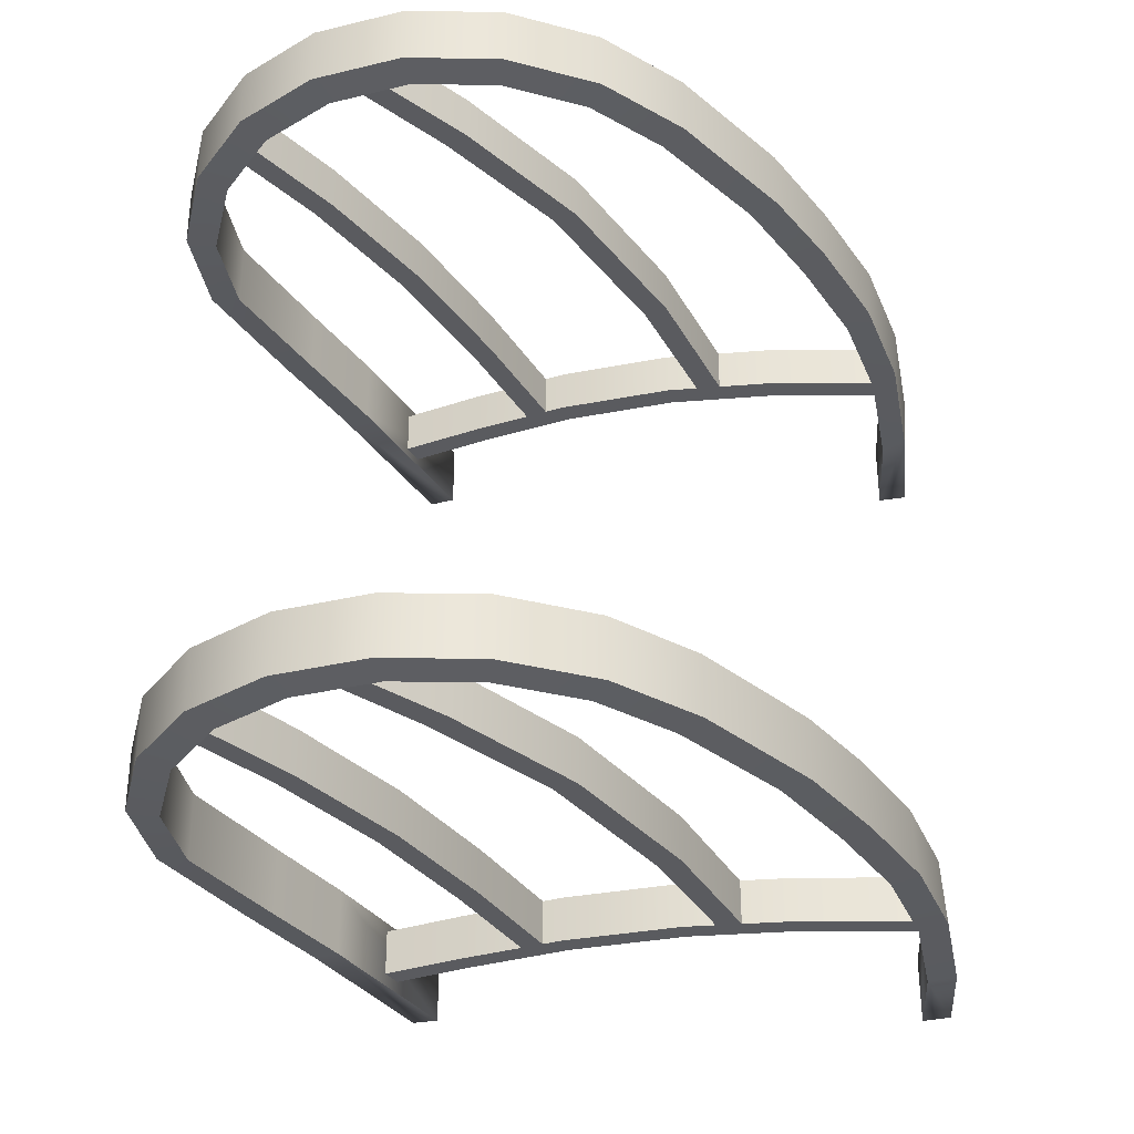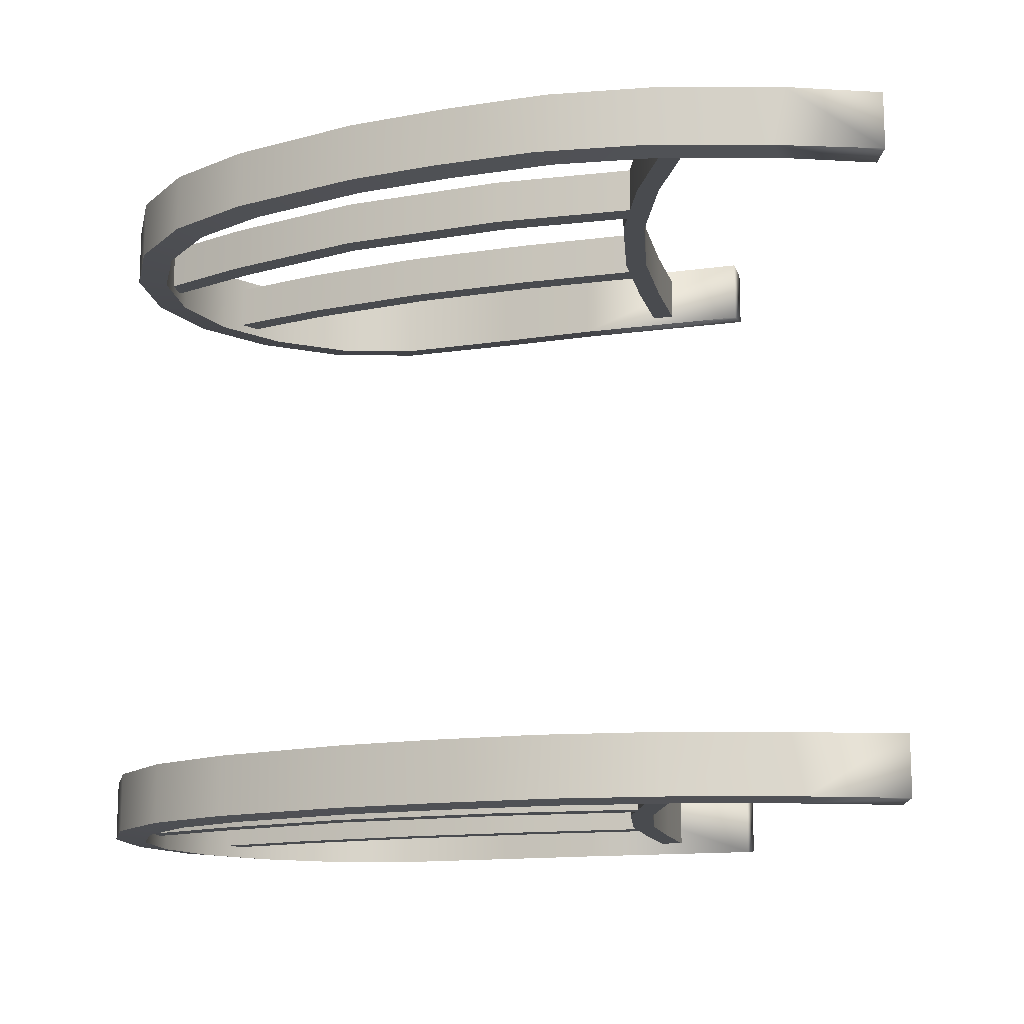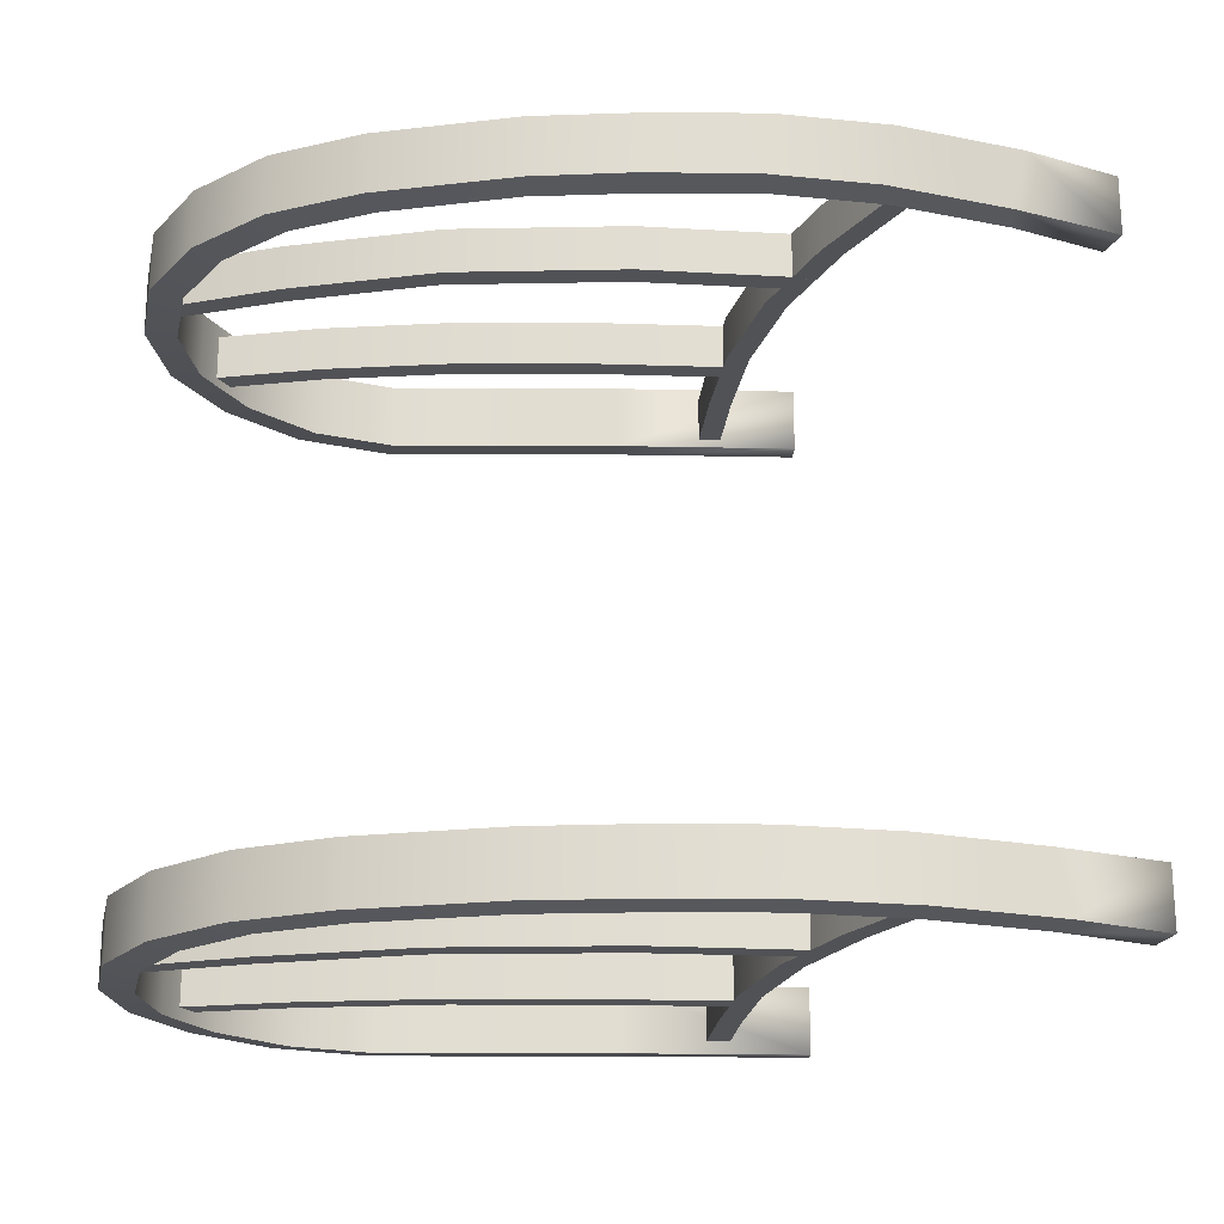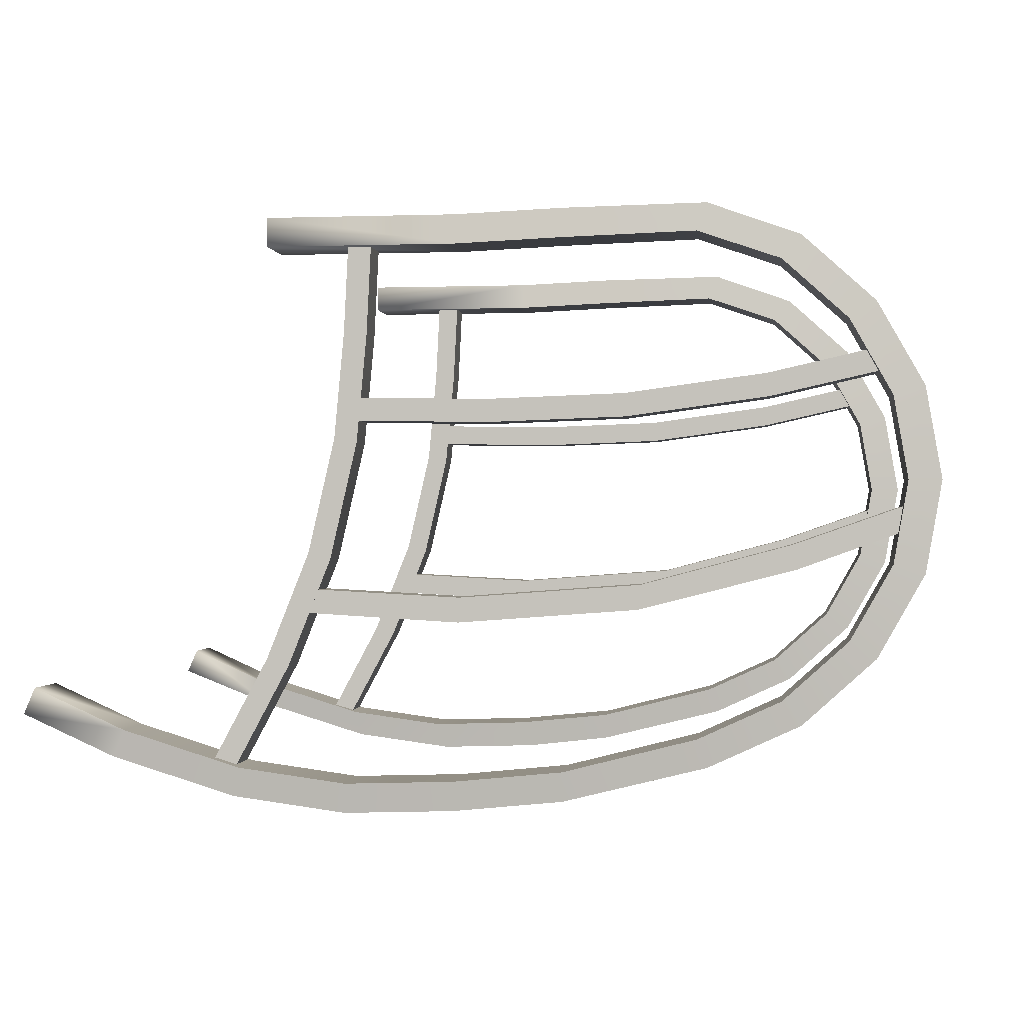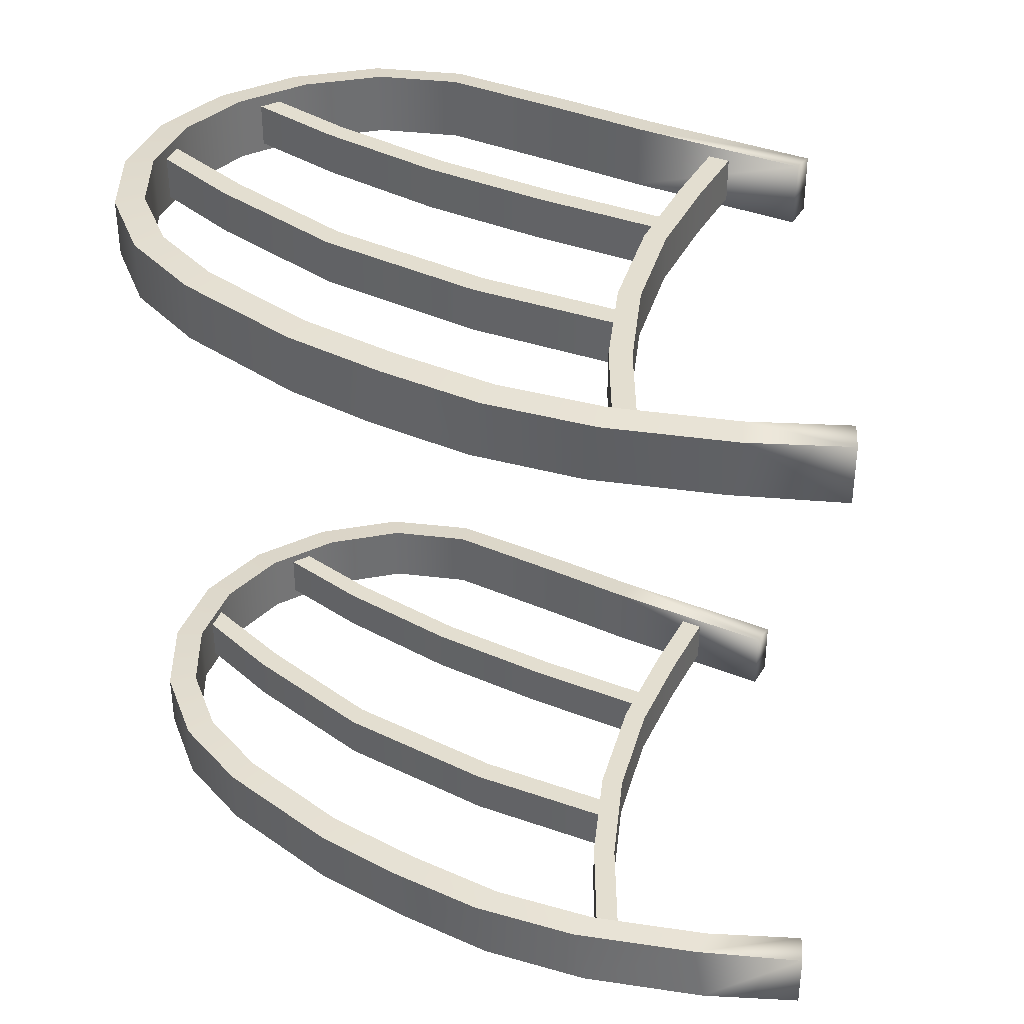
<metadata>
{"format":"obj","ext":"obj","renderer":"f3d","projection":"perspective","resolution":1024,"background":"white","views":[{"elev":-33.0,"azim":-61.8,"up":"+Z"},{"elev":-13.7,"azim":17.2,"up":"+Z"},{"elev":-21.3,"azim":-2.4,"up":"+Z"},{"elev":-0.3,"azim":-173.8,"up":"+Y"},{"elev":35.8,"azim":28.2,"up":"+Z"}]}
</metadata>
<code>
o legs2
v 1.019 -1.875 1.126
v 0.5082 0.1232 1.126
v 1.019 -1.875 1.298
v 1.102 -1.851 1.126
v 0.5943 0.1232 1.126
v 1.102 -1.851 1.298
v 0.5943 0.1232 1.298
v 0.5082 0.1232 1.298
v 0.5646 -0.6701 1.126
v 0.6646 -1.107 1.126
v 0.8215 -1.504 1.126
v 0.9039 -1.479 1.126
v 0.7474 -1.084 1.126
v 0.6496 -0.657 1.126
v 0.6496 -0.657 1.298
v 0.7474 -1.084 1.298
v 0.9039 -1.479 1.298
v 0.8215 -1.504 1.298
v 0.6646 -1.107 1.298
v 0.5646 -0.6701 1.298
v 0.6133 -0.2631 1.126
v 0.5278 -0.2696 1.298
v 0.5278 -0.2696 1.126
v 0.6133 -0.2631 1.298
v -0.2058 0.07611 1.092
v -0.2058 0.1855 1.105
v 0.1897 0.05793 1.092
v -0.6979 0.09325 1.092
v -0.2058 0.07611 1.344
v -0.2058 0.1855 1.332
v 0.1897 0.05793 1.344
v -0.6979 0.09325 1.344
v -0.7354 0.1973 1.332
v -1.005 -0.01144 1.344
v -1.077 0.07709 1.332
v -1.249 -0.2312 1.344
v -1.005 -0.01144 1.092
v -1.077 0.07709 1.105
v -1.249 -0.2312 1.092
v -1.347 -0.1669 1.105
v -1.406 -0.5082 1.092
v -1.521 -0.4744 1.105
v -1.459 -0.8152 1.092
v -1.406 -0.5082 1.344
v -1.521 -0.4744 1.332
v -1.459 -0.8152 1.344
v -1.581 -0.8152 1.332
v -1.406 -1.122 1.344
v -1.521 -1.156 1.332
v -1.249 -1.399 1.344
v -1.406 -1.122 1.092
v -1.521 -1.156 1.105
v -1.249 -1.399 1.092
v -1.347 -1.463 1.105
v -1.005 -1.619 1.092
v -1.077 -1.707 1.105
v -0.6979 -1.76 1.092
v -1.005 -1.619 1.344
v -1.077 -1.707 1.332
v -0.6979 -1.76 1.344
v -0.7354 -1.864 1.332
v -0.2058 -1.885 1.344
v -0.2058 -1.995 1.332
v 0.6003 -1.937 1.344
v -0.2058 -1.885 1.092
v -0.2058 -1.995 1.105
v 0.6003 -1.937 1.092
v 0.556 -2.047 1.105
v 1.001 -1.882 1.092
v 0.974 -1.99 1.105
v 1.001 -1.882 1.344
v 1.021 -1.99 1.332
v 0.8936 0.0551 1.344
v 0.8962 0.1644 1.332
v 0.8936 0.0551 1.092
v 0.8962 0.1644 1.105
v 0.1926 0.1676 1.105
v 0.1926 0.1676 1.332
v 0.6032 -2.047 1.332
v -0.7354 -1.864 1.105
v -1.347 -1.463 1.332
v -1.581 -0.8152 1.105
v -1.347 -0.1669 1.332
v -0.7354 0.1973 1.105
v 1.441 -1.747 1.092
v 1.435 -1.848 1.105
v 1.441 -1.747 1.344
v 1.483 -1.848 1.332
v 0.1956 -1.925 1.344
v 0.1956 -1.925 1.092
v 0.197 -2.034 1.332
v 0.1498 -2.034 1.105
v 1.783 -1.592 1.092
v 1.829 -1.691 1.105
v 1.783 -1.592 1.344
v 1.829 -1.691 1.332
v 0.5963 -0.5906 1.126
v -1.407 -0.4078 1.126
v 0.5963 -0.5906 1.298
v 0.584 -0.5055 1.126
v -1.376 -0.3276 1.126
v 0.584 -0.5055 1.298
v -1.376 -0.3276 1.298
v -1.407 -0.4078 1.298
v -0.9629 -0.5091 1.126
v -0.4379 -0.5803 1.126
v 0.07421 -0.5988 1.126
v 0.08171 -0.5131 1.126
v -0.4304 -0.4946 1.126
v -0.9554 -0.4235 1.126
v -0.9554 -0.4235 1.298
v -0.4304 -0.4946 1.298
v 0.08171 -0.5131 1.298
v 0.07421 -0.5988 1.298
v -0.4379 -0.5803 1.298
v -0.9629 -0.5091 1.298
v 0.7968 -1.305 1.126
v -1.534 -0.9711 1.126
v 0.7968 -1.305 1.298
v 0.7677 -1.217 1.126
v -1.538 -0.8783 1.126
v 0.7677 -1.217 1.298
v -1.538 -0.8783 1.298
v -1.534 -0.9711 1.298
v -1.06 -1.143 1.126
v -0.4819 -1.291 1.126
v 0.1847 -1.341 1.126
v 0.1818 -1.249 1.126
v -0.4908 -1.199 1.126
v -1.045 -1.052 1.126
v -1.045 -1.052 1.298
v -0.4908 -1.199 1.298
v 0.1818 -1.249 1.298
v 0.1847 -1.341 1.298
v -0.4819 -1.291 1.298
v -1.06 -1.143 1.298
v 1.019 -1.875 -1.126
v 0.5082 0.1232 -1.126
v 1.019 -1.875 -1.298
v 1.102 -1.851 -1.126
v 0.5943 0.1232 -1.126
v 1.102 -1.851 -1.298
v 0.5943 0.1232 -1.298
v 0.5082 0.1232 -1.298
v 0.5646 -0.6701 -1.126
v 0.6646 -1.107 -1.126
v 0.8215 -1.504 -1.126
v 0.9039 -1.479 -1.126
v 0.7474 -1.084 -1.126
v 0.6496 -0.657 -1.126
v 0.6496 -0.657 -1.298
v 0.7474 -1.084 -1.298
v 0.9039 -1.479 -1.298
v 0.8215 -1.504 -1.298
v 0.6646 -1.107 -1.298
v 0.5646 -0.6701 -1.298
v 0.6133 -0.2631 -1.126
v 0.5278 -0.2696 -1.298
v 0.5278 -0.2696 -1.126
v 0.6133 -0.2631 -1.298
v -0.2058 0.07611 -1.092
v -0.2058 0.1855 -1.105
v 0.1897 0.05793 -1.092
v -0.6979 0.09325 -1.092
v -0.2058 0.07611 -1.344
v -0.2058 0.1855 -1.332
v 0.1897 0.05793 -1.344
v -0.6979 0.09325 -1.344
v -0.7354 0.1973 -1.332
v -1.005 -0.01144 -1.344
v -1.077 0.07709 -1.332
v -1.249 -0.2312 -1.344
v -1.005 -0.01144 -1.092
v -1.077 0.07709 -1.105
v -1.249 -0.2312 -1.092
v -1.347 -0.1669 -1.105
v -1.406 -0.5082 -1.092
v -1.521 -0.4744 -1.105
v -1.459 -0.8152 -1.092
v -1.406 -0.5082 -1.344
v -1.521 -0.4744 -1.332
v -1.459 -0.8152 -1.344
v -1.581 -0.8152 -1.332
v -1.406 -1.122 -1.344
v -1.521 -1.156 -1.332
v -1.249 -1.399 -1.344
v -1.406 -1.122 -1.092
v -1.521 -1.156 -1.105
v -1.249 -1.399 -1.092
v -1.347 -1.463 -1.105
v -1.005 -1.619 -1.092
v -1.077 -1.707 -1.105
v -0.6979 -1.76 -1.092
v -1.005 -1.619 -1.344
v -1.077 -1.707 -1.332
v -0.6979 -1.76 -1.344
v -0.7354 -1.864 -1.332
v -0.2058 -1.885 -1.344
v -0.2058 -1.995 -1.332
v 0.6003 -1.937 -1.344
v -0.2058 -1.885 -1.092
v -0.2058 -1.995 -1.105
v 0.6003 -1.937 -1.092
v 0.556 -2.047 -1.105
v 1.001 -1.882 -1.092
v 0.974 -1.99 -1.105
v 1.001 -1.882 -1.344
v 1.021 -1.99 -1.332
v 0.8936 0.0551 -1.344
v 0.8962 0.1644 -1.332
v 0.8936 0.0551 -1.092
v 0.8962 0.1644 -1.105
v 0.1926 0.1676 -1.105
v 0.1926 0.1676 -1.332
v 0.6032 -2.047 -1.332
v -0.7354 -1.864 -1.105
v -1.347 -1.463 -1.332
v -1.581 -0.8152 -1.105
v -1.347 -0.1669 -1.332
v -0.7354 0.1973 -1.105
v 1.441 -1.747 -1.092
v 1.435 -1.848 -1.105
v 1.441 -1.747 -1.344
v 1.483 -1.848 -1.332
v 0.1956 -1.925 -1.344
v 0.1956 -1.925 -1.092
v 0.197 -2.034 -1.332
v 0.1498 -2.034 -1.105
v 1.783 -1.592 -1.092
v 1.829 -1.691 -1.105
v 1.783 -1.592 -1.344
v 1.829 -1.691 -1.332
v 0.5963 -0.5906 -1.126
v -1.407 -0.4078 -1.126
v 0.5963 -0.5906 -1.298
v 0.584 -0.5055 -1.126
v -1.376 -0.3276 -1.126
v 0.584 -0.5055 -1.298
v -1.376 -0.3276 -1.298
v -1.407 -0.4078 -1.298
v -0.9629 -0.5091 -1.126
v -0.4379 -0.5803 -1.126
v 0.07421 -0.5988 -1.126
v 0.08171 -0.5131 -1.126
v -0.4304 -0.4946 -1.126
v -0.9554 -0.4235 -1.126
v -0.9554 -0.4235 -1.298
v -0.4304 -0.4946 -1.298
v 0.08171 -0.5131 -1.298
v 0.07421 -0.5988 -1.298
v -0.4379 -0.5803 -1.298
v -0.9629 -0.5091 -1.298
v 0.7968 -1.305 -1.126
v -1.534 -0.9711 -1.126
v 0.7968 -1.305 -1.298
v 0.7677 -1.217 -1.126
v -1.538 -0.8783 -1.126
v 0.7677 -1.217 -1.298
v -1.538 -0.8783 -1.298
v -1.534 -0.9711 -1.298
v -1.06 -1.143 -1.126
v -0.4819 -1.291 -1.126
v 0.1847 -1.341 -1.126
v 0.1818 -1.249 -1.126
v -0.4908 -1.199 -1.126
v -1.045 -1.052 -1.126
v -1.045 -1.052 -1.298
v -0.4908 -1.199 -1.298
v 0.1818 -1.249 -1.298
v 0.1847 -1.341 -1.298
v -0.4819 -1.291 -1.298
v -1.06 -1.143 -1.298
f 11 12 4 1
f 23 22 8 2
f 4 6 3 1
f 12 17 6 4
f 17 18 3 6
f 2 8 7 5
f 24 22 20 15
f 15 20 19 16
f 16 19 18 17
f 21 24 15 14
f 14 15 16 13
f 13 16 17 12
f 1 3 18 11
f 11 18 19 10
f 10 19 20 9
f 23 21 14 9
f 9 14 13 10
f 10 13 12 11
f 2 5 21 23
f 5 7 24 21
f 7 8 22 24
f 9 20 22 23
f 84 26 25 28
f 26 77 27 25
f 31 29 25 27
f 29 32 28 25
f 30 33 32 29
f 78 30 29 31
f 33 35 34 32
f 32 34 37 28
f 35 83 36 34
f 34 36 39 37
f 38 84 28 37
f 40 38 37 39
f 42 40 39 41
f 36 44 41 39
f 82 42 41 43
f 44 46 43 41
f 83 45 44 36
f 45 47 46 44
f 47 49 48 46
f 46 48 51 43
f 49 81 50 48
f 48 50 53 51
f 52 82 43 51
f 54 52 51 53
f 56 54 53 55
f 50 58 55 53
f 80 56 55 57
f 58 60 57 55
f 81 59 58 50
f 59 61 60 58
f 61 63 62 60
f 60 62 65 57
f 91 79 64 89
f 89 64 67 90
f 66 80 57 65
f 92 66 65 90
f 70 68 67 69
f 64 71 69 67
f 79 72 71 64
f 74 78 31 73
f 73 31 27 75
f 77 76 75 27
f 77 78 74 76
f 26 30 78 77
f 70 72 79 68
f 92 91 63 66
f 66 63 61 80
f 80 61 59 56
f 56 59 81 54
f 54 81 49 52
f 52 49 47 82
f 82 47 45 42
f 42 45 83 40
f 40 83 35 38
f 38 35 33 84
f 84 33 30 26
f 69 71 87 85
f 71 72 88 87
f 70 69 85 86
f 72 70 86 88
f 68 79 91 92
f 68 92 90 67
f 62 89 90 65
f 63 91 89 62
f 87 88 96 95
f 86 85 93 94
f 88 86 94 96
f 85 87 95 93
f 107 108 100 97
f 105 116 104 98
f 100 102 99 97
f 108 113 102 100
f 113 114 99 102
f 98 104 103 101
f 103 104 116 111
f 111 116 115 112
f 112 115 114 113
f 101 103 111 110
f 110 111 112 109
f 109 112 113 108
f 97 99 114 107
f 107 114 115 106
f 106 115 116 105
f 98 101 110 105
f 105 110 109 106
f 106 109 108 107
f 127 128 120 117
f 125 136 124 118
f 120 122 119 117
f 128 133 122 120
f 133 134 119 122
f 118 124 123 121
f 123 124 136 131
f 131 136 135 132
f 132 135 134 133
f 121 123 131 130
f 130 131 132 129
f 129 132 133 128
f 117 119 134 127
f 127 134 135 126
f 126 135 136 125
f 118 121 130 125
f 125 130 129 126
f 126 129 128 127
f 147 137 140 148
f 159 138 144 158
f 140 137 139 142
f 148 140 142 153
f 153 142 139 154
f 138 141 143 144
f 160 151 156 158
f 151 152 155 156
f 152 153 154 155
f 157 150 151 160
f 150 149 152 151
f 149 148 153 152
f 137 147 154 139
f 147 146 155 154
f 146 145 156 155
f 159 145 150 157
f 145 146 149 150
f 146 147 148 149
f 138 159 157 141
f 141 157 160 143
f 143 160 158 144
f 145 159 158 156
f 220 164 161 162
f 162 161 163 213
f 167 163 161 165
f 165 161 164 168
f 166 165 168 169
f 214 167 165 166
f 169 168 170 171
f 168 164 173 170
f 171 170 172 219
f 170 173 175 172
f 174 173 164 220
f 176 175 173 174
f 178 177 175 176
f 172 175 177 180
f 218 179 177 178
f 180 177 179 182
f 219 172 180 181
f 181 180 182 183
f 183 182 184 185
f 182 179 187 184
f 185 184 186 217
f 184 187 189 186
f 188 187 179 218
f 190 189 187 188
f 192 191 189 190
f 186 189 191 194
f 216 193 191 192
f 194 191 193 196
f 217 186 194 195
f 195 194 196 197
f 197 196 198 199
f 196 193 201 198
f 227 225 200 215
f 225 226 203 200
f 202 201 193 216
f 228 226 201 202
f 206 205 203 204
f 200 203 205 207
f 215 200 207 208
f 210 209 167 214
f 209 211 163 167
f 213 163 211 212
f 213 212 210 214
f 162 213 214 166
f 206 204 215 208
f 228 202 199 227
f 202 216 197 199
f 216 192 195 197
f 192 190 217 195
f 190 188 185 217
f 188 218 183 185
f 218 178 181 183
f 178 176 219 181
f 176 174 171 219
f 174 220 169 171
f 220 162 166 169
f 205 221 223 207
f 207 223 224 208
f 206 222 221 205
f 208 224 222 206
f 204 228 227 215
f 204 203 226 228
f 198 201 226 225
f 199 198 225 227
f 223 231 232 224
f 222 230 229 221
f 224 232 230 222
f 221 229 231 223
f 243 233 236 244
f 241 234 240 252
f 236 233 235 238
f 244 236 238 249
f 249 238 235 250
f 234 237 239 240
f 239 247 252 240
f 247 248 251 252
f 248 249 250 251
f 237 246 247 239
f 246 245 248 247
f 245 244 249 248
f 233 243 250 235
f 243 242 251 250
f 242 241 252 251
f 234 241 246 237
f 241 242 245 246
f 242 243 244 245
f 263 253 256 264
f 261 254 260 272
f 256 253 255 258
f 264 256 258 269
f 269 258 255 270
f 254 257 259 260
f 259 267 272 260
f 267 268 271 272
f 268 269 270 271
f 257 266 267 259
f 266 265 268 267
f 265 264 269 268
f 253 263 270 255
f 263 262 271 270
f 262 261 272 271
f 254 261 266 257
f 261 262 265 266
f 262 263 264 265
f 76 74 73 75
f 210 212 211 209
f 96 94 93 95
f 230 232 231 229

</code>
